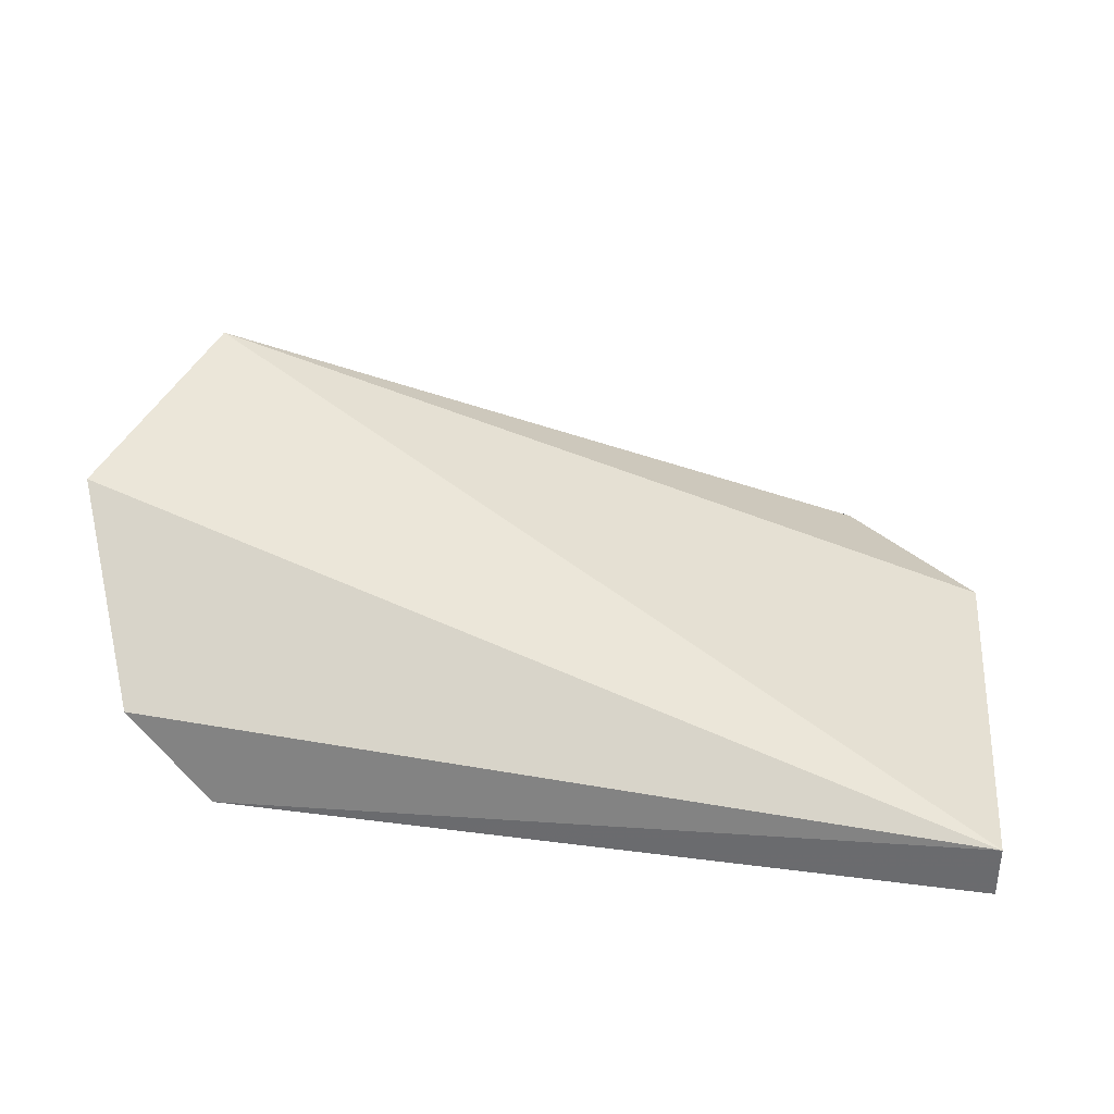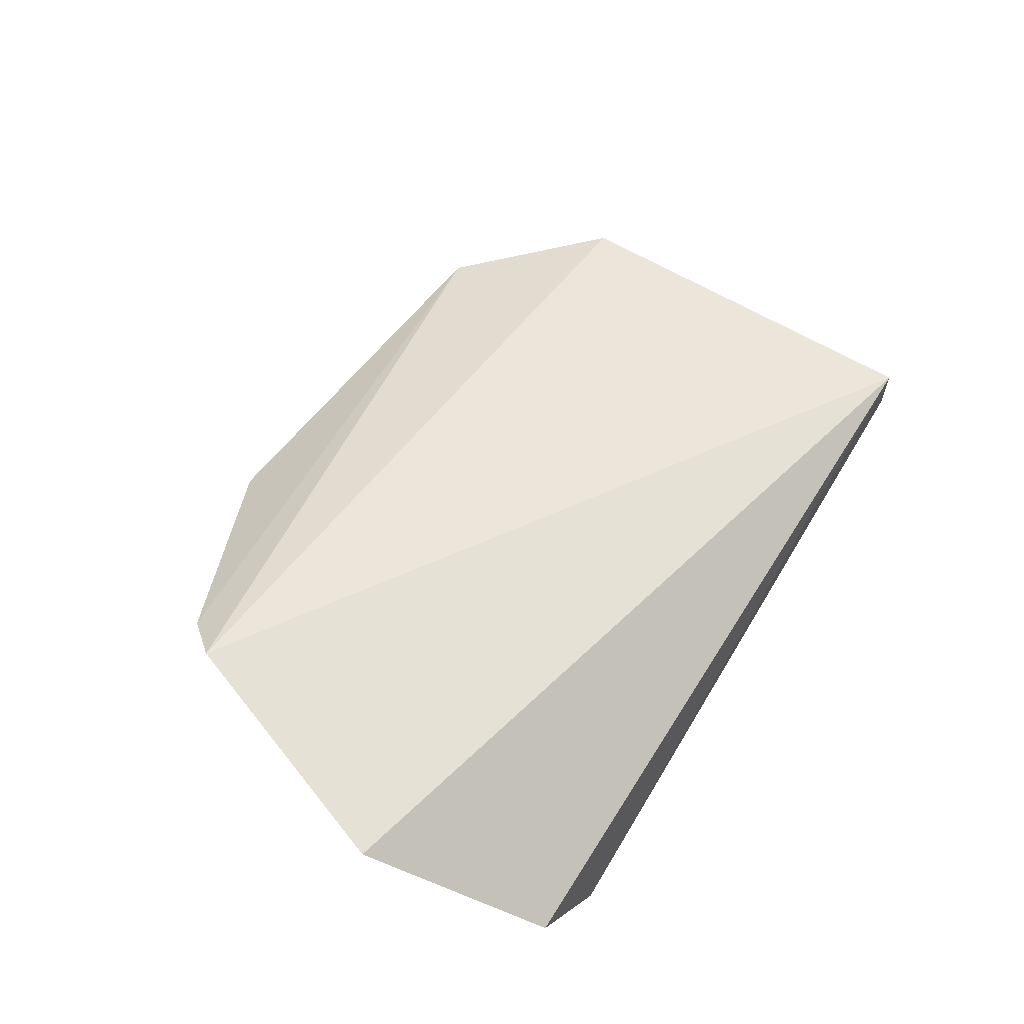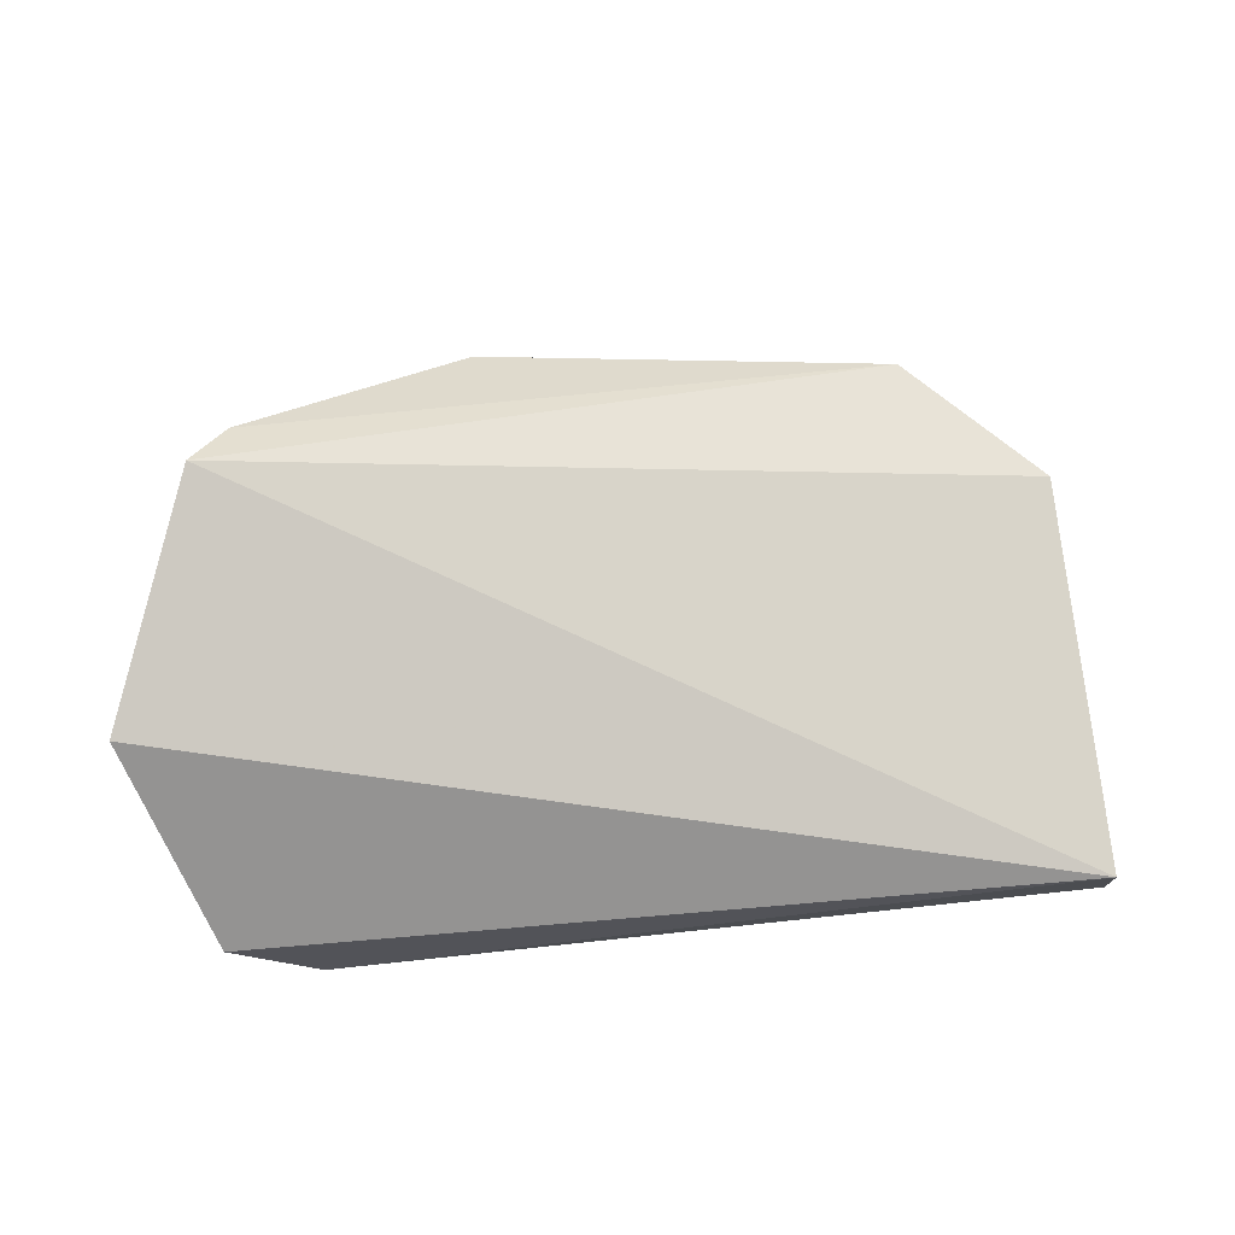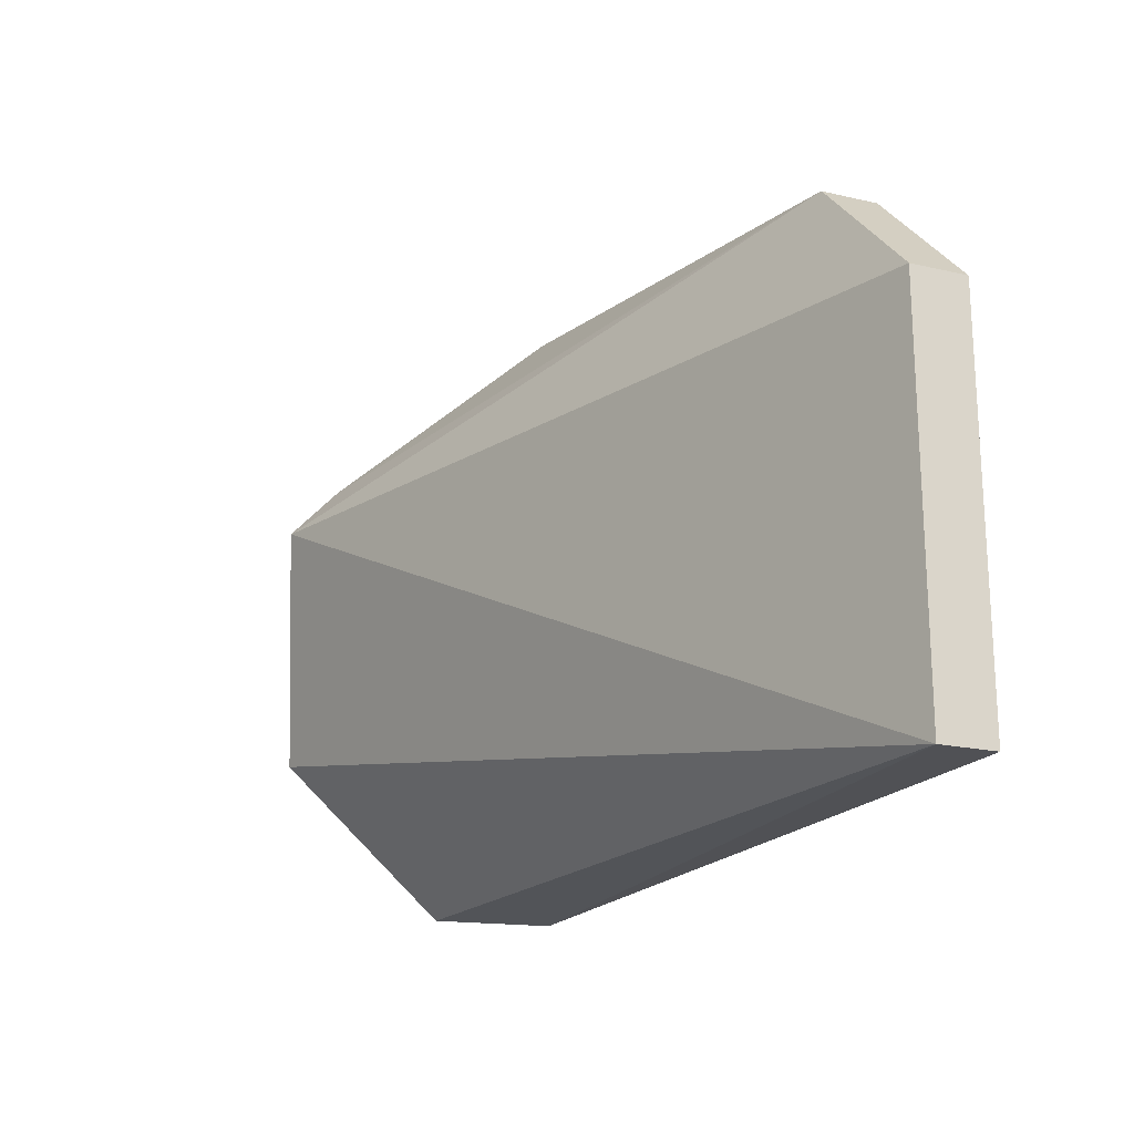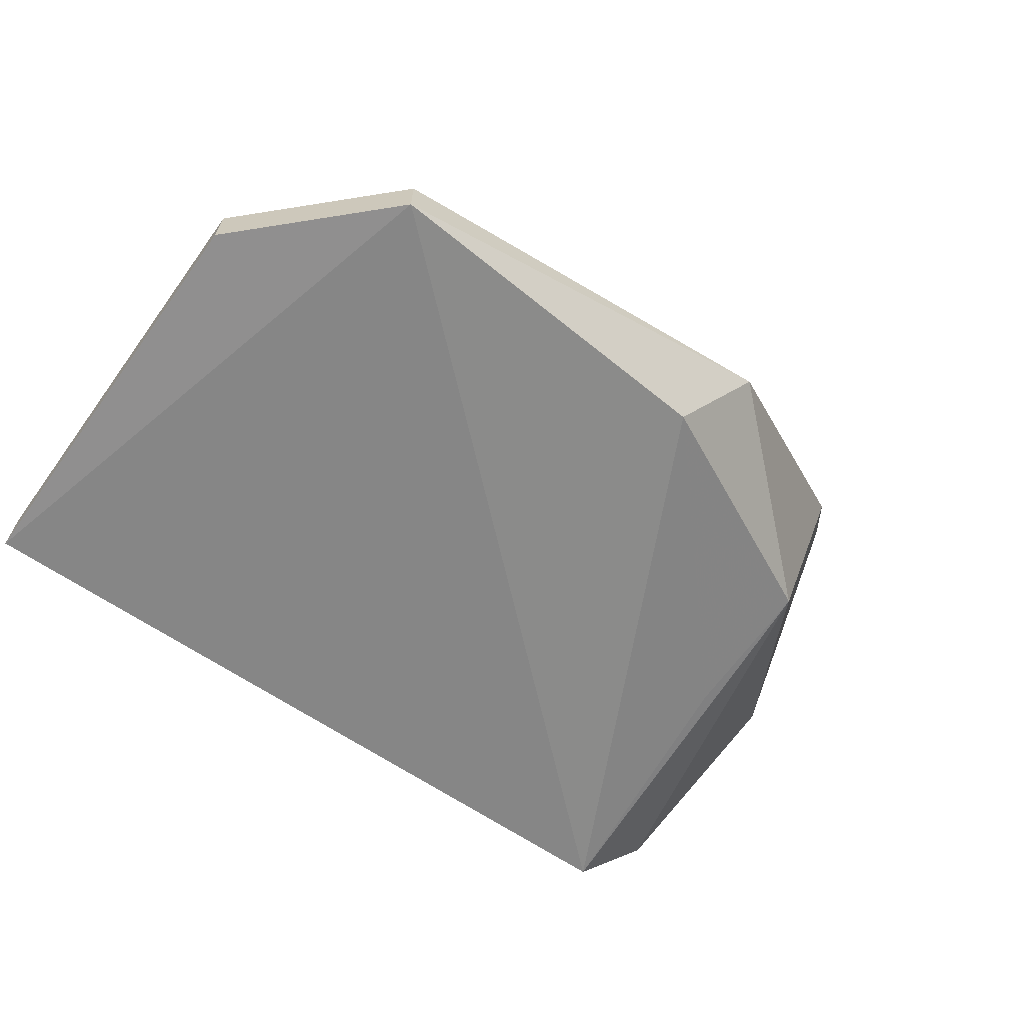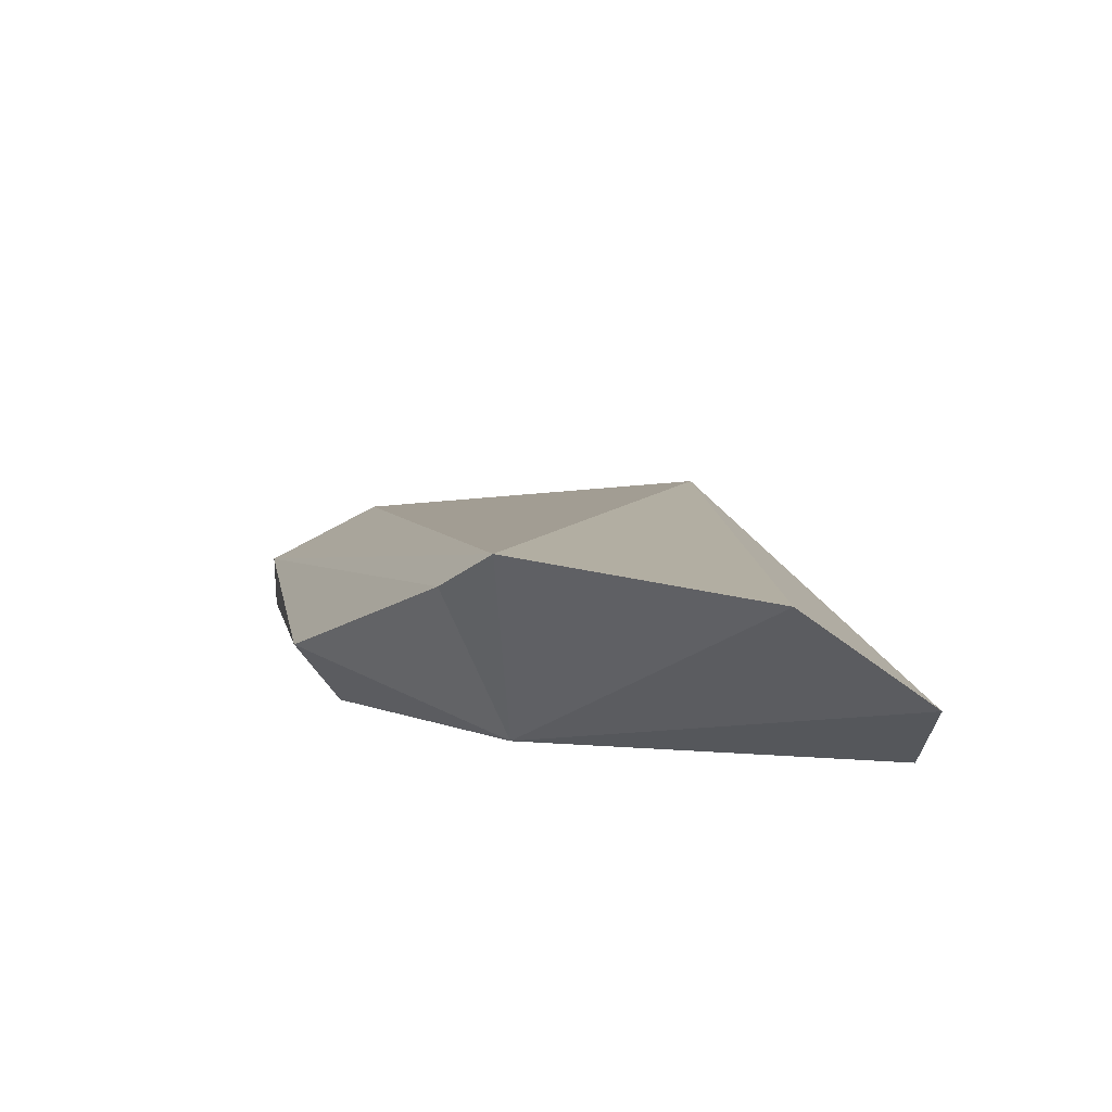
<metadata>
{"format":"obj","ext":"obj","renderer":"f3d","projection":"perspective","resolution":1024,"background":"white","views":[{"elev":35.9,"azim":5.7,"up":"+Z"},{"elev":62.8,"azim":-59.0,"up":"+Z"},{"elev":74.0,"azim":-6.0,"up":"+Z"},{"elev":-19.6,"azim":66.8,"up":"+Y"},{"elev":-65.4,"azim":144.1,"up":"+Z"},{"elev":23.5,"azim":-102.3,"up":"+Z"}]}
</metadata>
<code>
v -0.1128 -0.1894 -0.05743
v -0.1128 -0.1894 -0.06383
v -0.1279 -0.1288 -0.06383
v -0.1755 -0.1272 -0.04709
v -0.2061 -0.1891 -0.04644
v -0.1128 -0.1439 -0.05743
v -0.1973 -0.1904 -0.05728
v -0.2038 -0.1439 -0.026
v -0.1279 -0.1288 -0.05743
v -0.1128 -0.1439 -0.06383
v -0.1685 -0.1326 -0.05794
v -0.2132 -0.1703 -0.02976
v -0.2 -0.1392 -0.03054
v -0.1972 -0.1466 -0.04961
v -0.1958 -0.1623 -0.05295
f 6 1 2
f 7 2 1
f 7 1 5
f 7 3 2
f 8 1 6
f 9 6 3
f 9 3 4
f 9 8 6
f 10 6 2
f 10 2 3
f 10 3 6
f 11 4 3
f 11 3 7
f 12 5 1
f 12 1 8
f 13 9 4
f 13 8 9
f 14 7 5
f 14 5 12
f 14 12 8
f 14 8 13
f 14 13 4
f 14 4 11
f 15 14 11
f 15 11 7
f 15 7 14

</code>
